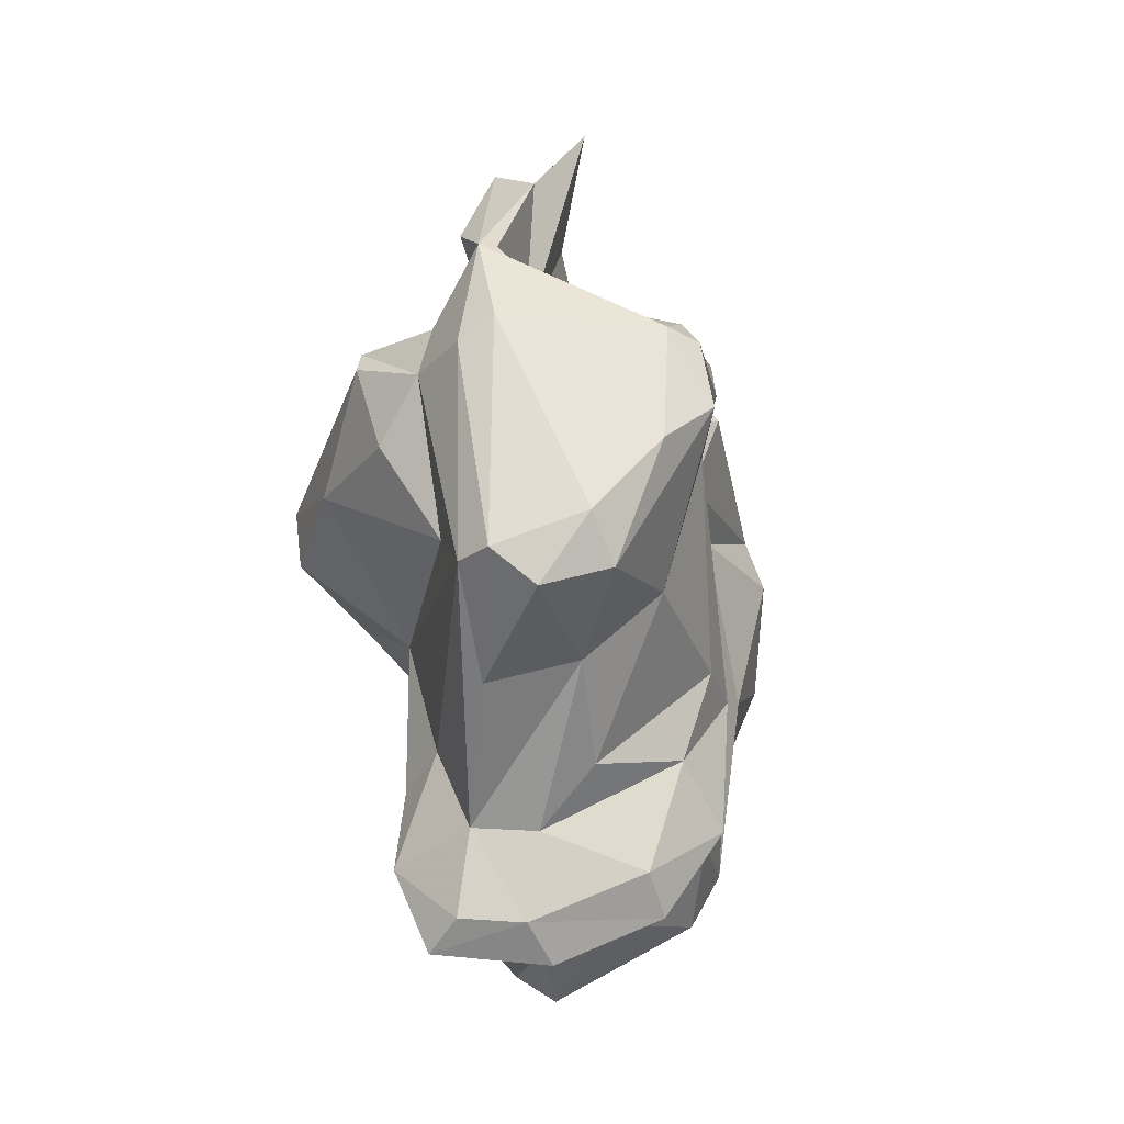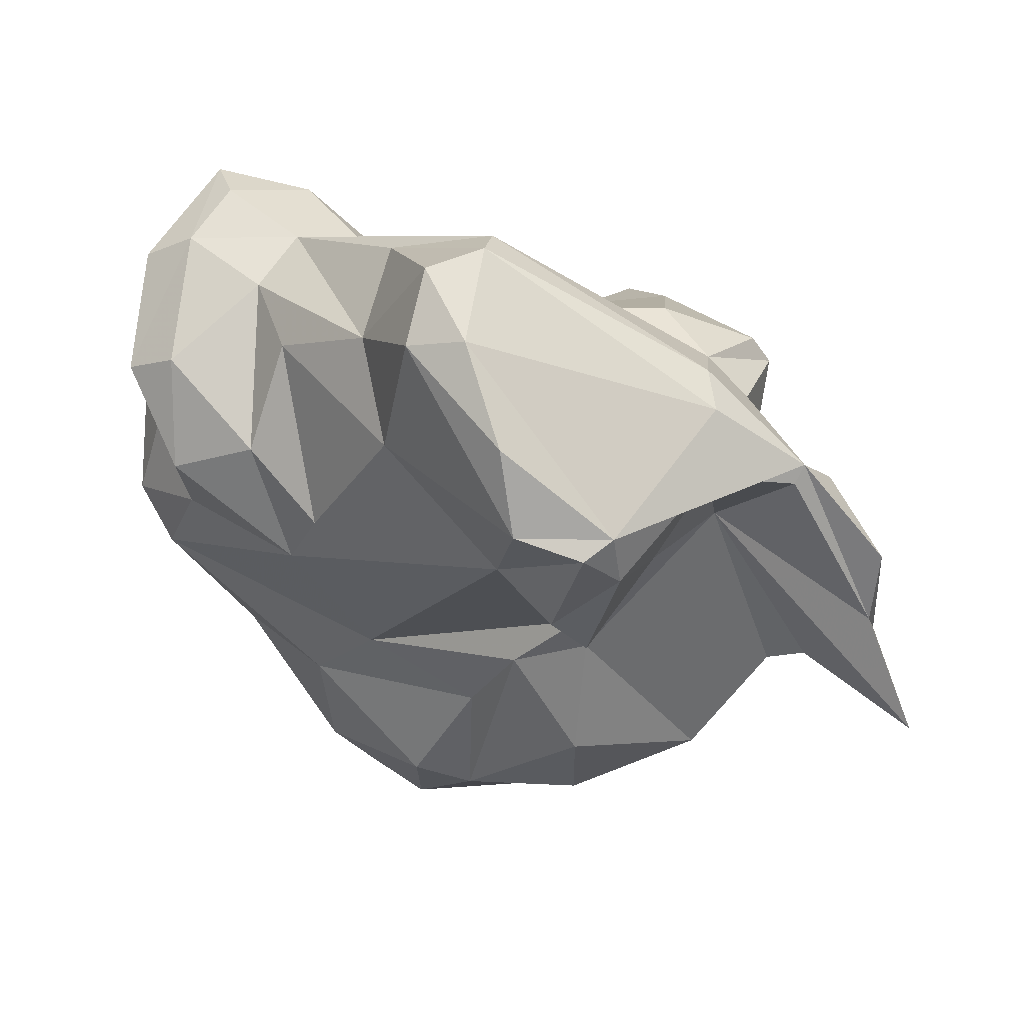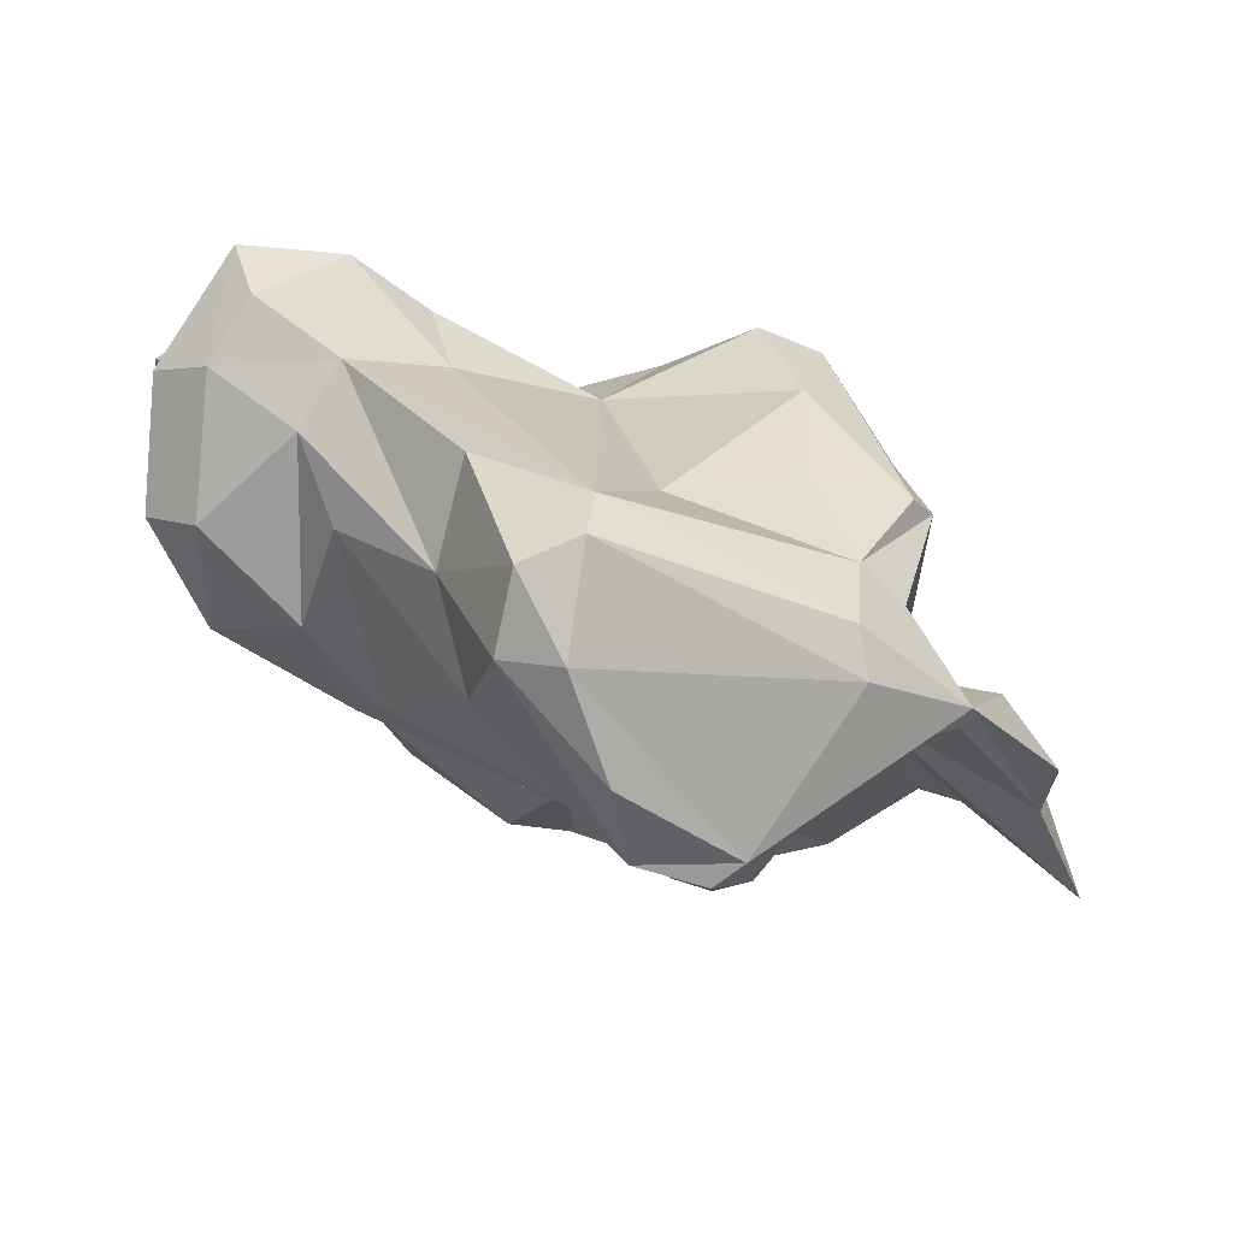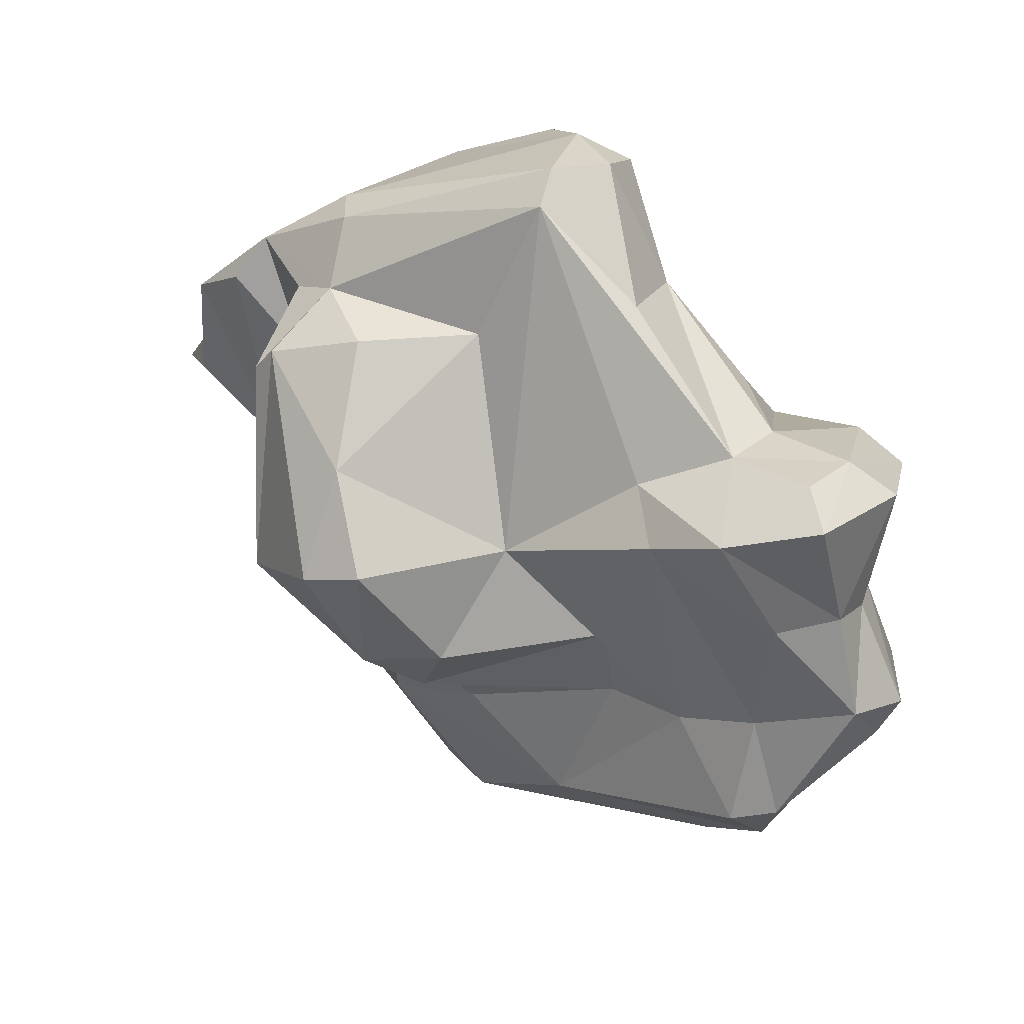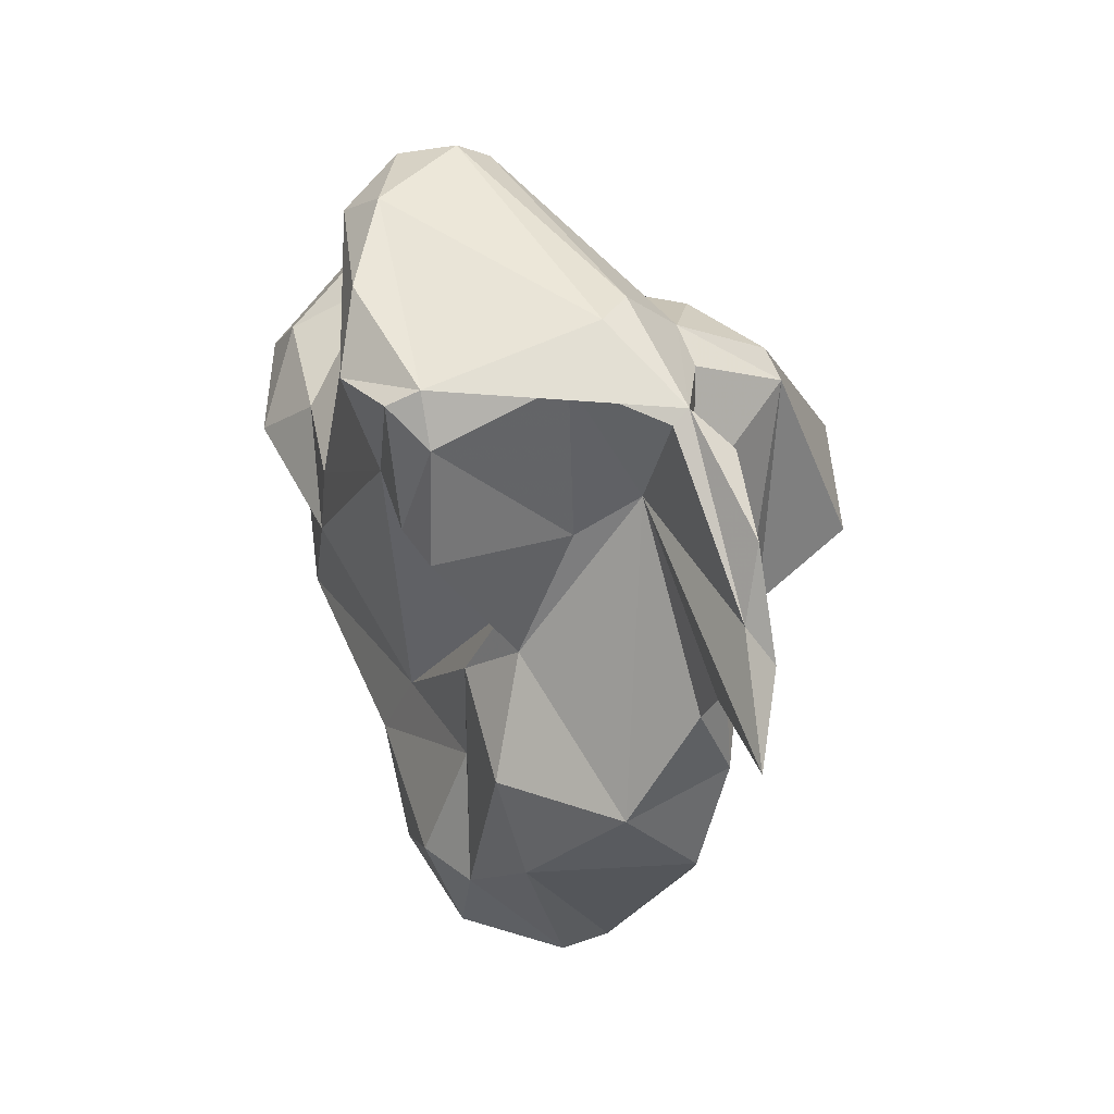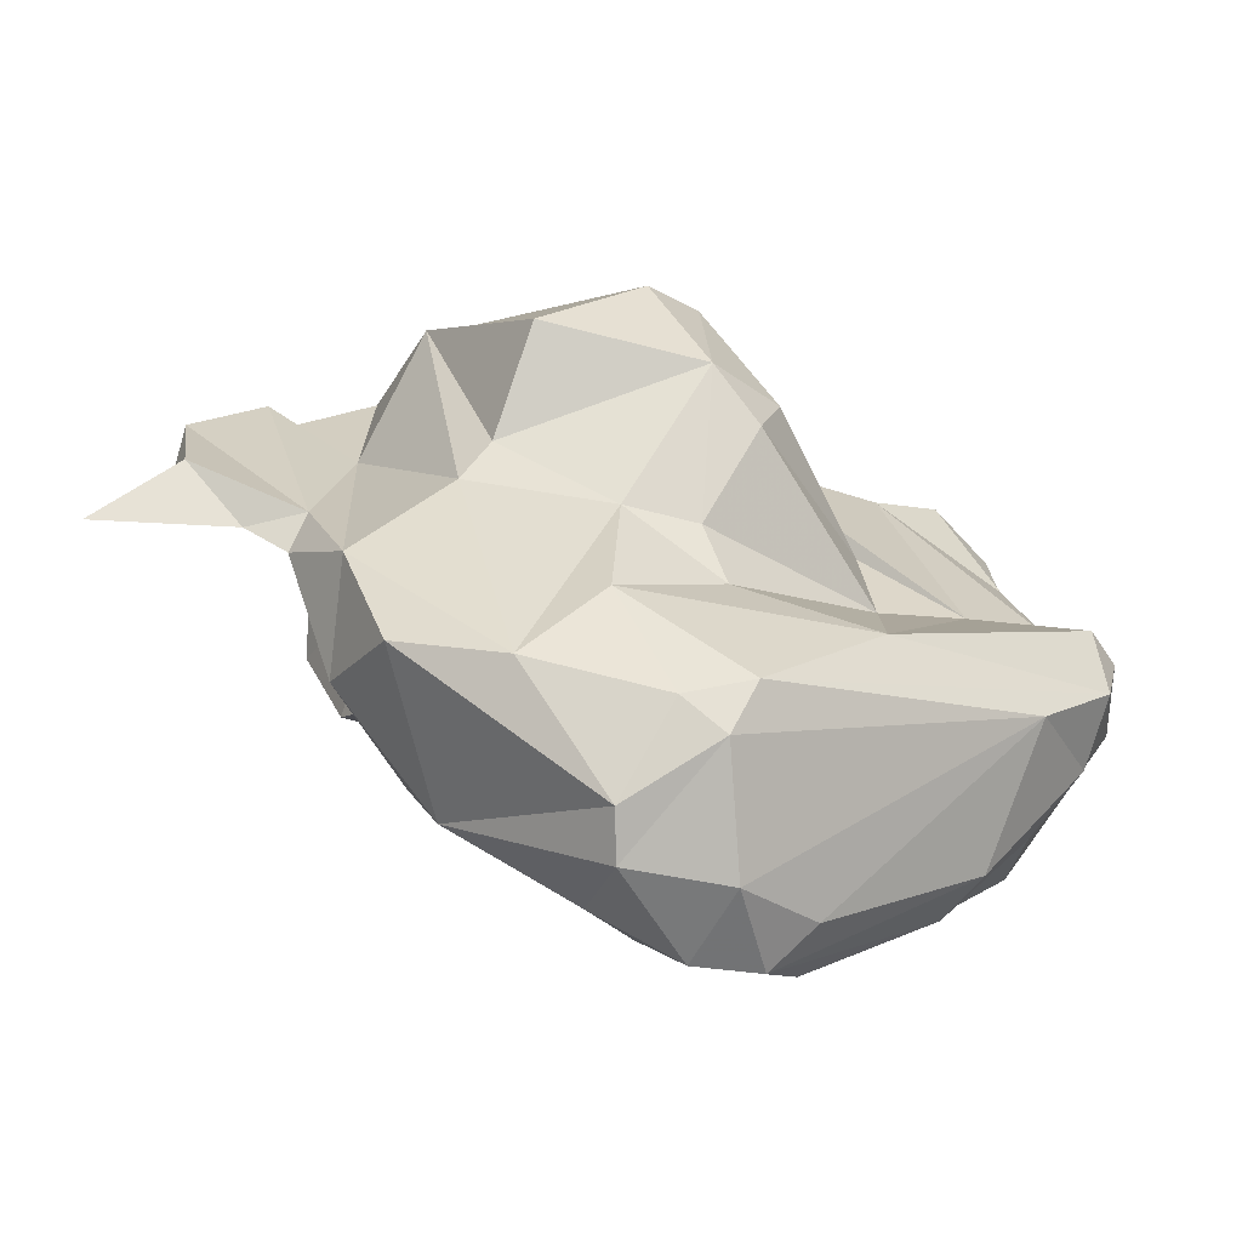
<metadata>
{"format":"obj","ext":"obj","renderer":"f3d","projection":"perspective","resolution":1024,"background":"white","views":[{"elev":3.9,"azim":24.9,"up":"+Y"},{"elev":38.4,"azim":122.8,"up":"+Z"},{"elev":65.2,"azim":121.3,"up":"+Z"},{"elev":54.3,"azim":-51.0,"up":"+Z"},{"elev":12.9,"azim":160.2,"up":"+Z"},{"elev":-61.8,"azim":-106.1,"up":"+Z"}]}
</metadata>
<code>
v 128.4 289.2 77.48
v 127.9 281.9 76.59
v 127.3 284.8 81.42
v 128.3 282.2 82.69
v 129.3 279.5 75.08
v 129.6 278.5 78.07
v 132.4 281.1 71.27
v 132.4 284.5 71.08
v 132.8 289.7 74.59
v 133 279 60.96
v 132.8 273.7 66.75
v 133.4 279.8 68.62
v 132.9 284.6 65.2
v 133.3 292.9 85.11
v 135 263.1 71.01
v 133.6 264.1 73.27
v 135.8 288.5 87.96
v 135.5 272.7 73.81
v 135.4 273.2 78.19
v 134 290.7 73.05
v 134.9 287.8 61.7
v 135 262.5 73.64
v 134.5 279.8 58.91
v 137.4 283.2 57.13
v 131.1 285.8 85.08
v 133.7 292.1 86.41
v 136.1 294.5 68.61
v 133.8 281.9 59.86
v 138 294.4 80.44
v 135.5 268.7 75.34
v 135.1 266.3 67.76
v 136.1 271.6 86
v 136.7 292.3 63.59
v 139.4 277.9 56.96
v 136.2 265 77.69
v 136.7 268.3 88.34
v 138.7 261.3 79.12
v 138.3 263.2 70.11
v 137.1 301.3 74.99
v 137 296 72.92
v 137.6 265.4 83.27
v 138.3 296.4 71.63
v 138.4 298.4 72.92
v 140.6 293.7 66.4
v 141.1 274.2 58.69
v 139.9 263.5 83.49
v 137.7 294 86.12
v 137.9 298.6 83.42
v 139.4 282.6 56.42
v 139.3 264.8 89.69
v 138.2 301.7 80.27
v 139.7 298.1 85.1
v 137.7 291.9 87.56
v 139.1 304.5 71.59
v 140 293.9 80.71
v 140.9 270.7 88.56
v 138.7 301.7 76.85
v 139.9 260.6 76.74
v 140.8 267.2 64.37
v 139.4 284.1 88.45
v 143.4 288.5 62.69
v 134.2 278.3 81.97
v 140.8 260.1 78.82
v 138.2 273.9 86.7
v 140.4 298 84.42
v 144.7 264.2 87.33
v 143.6 268.1 64.84
v 143.3 278.8 57.05
v 140.9 266.7 89.87
v 142.2 264.1 70.44
v 140.6 293.4 89.07
v 143.2 275.7 57.61
v 145.1 289.6 67.43
v 144 289.4 73.21
v 142.4 292.1 78.84
v 143.2 283.6 94.21
v 141.8 263.5 82.46
v 142.2 294.7 88.38
v 143.1 277.9 91.56
v 147 278.9 89.12
v 144.5 274 59.93
v 144.1 282.5 60.39
v 144.3 282.9 66.74
v 145.4 286.2 71.77
v 143.9 295.4 85.96
v 145.5 280.1 61.37
v 144 266.5 88.66
v 144 270.6 87.44
v 146.1 263.4 73.51
v 145.7 274.2 65.77
v 146.8 265.7 71.4
v 144.5 264.7 80.11
v 145 284.4 94.76
v 145.3 277.3 68.74
v 148.9 273.4 81.77
v 149.1 275.6 76.26
v 148.5 268.6 84.91
v 144.5 289.2 75.06
v 147.8 268.3 75.73
v 147.2 282.7 94.34
v 146.4 273.8 86.46
v 148.9 266.2 83.77
v 149.4 294.2 83.28
v 149.6 290.9 79.38
v 148.8 292.3 78.06
v 149.4 277.4 79.3
v 149.7 288 81.38
v 149.6 281.9 85.81
v 149.7 294 85.76
v 150.4 269.8 80.19
v 151 293.3 85.07
v 149 286 92.74
v 152.1 290.4 85.84
v 151.1 289.1 89.45
v 149.9 283.4 92.03
g foo
f 22 16 15
f 38 22 15
f 31 38 15
f 67 70 38
f 10 15 11
f 15 16 11
f 31 15 10
f 59 38 31
f 67 38 59
f 45 59 31
f 72 67 59
f 67 72 81
f 72 59 45
f 13 10 11
f 23 31 10
f 34 31 23
f 45 31 34
f 72 45 34
f 81 72 68
f 68 72 34
f 10 28 23
f 49 34 23
f 49 68 34
f 28 24 23
f 49 23 24
f 37 58 63
f 89 63 58
f 58 37 22
f 35 22 37
f 70 22 38
f 58 22 70
f 89 58 70
f 35 16 22
f 35 30 16
f 91 89 70
f 16 30 11
f 91 70 67
f 30 18 11
f 90 91 67
f 81 90 67
f 12 13 11
f 12 11 18
f 86 90 81
f 68 86 81
f 68 82 86
f 10 13 28
f 49 82 68
f 21 28 13
f 61 82 49
f 61 49 24
f 21 24 28
f 46 37 77
f 63 77 37
f 37 46 41
f 92 77 63
f 63 89 92
f 37 41 35
f 92 89 99
f 89 91 99
f 96 99 91
f 96 91 94
f 30 19 18
f 94 91 90
f 19 6 5
f 19 5 18
f 18 5 7
f 5 6 2
f 83 94 90
f 7 5 2
f 12 18 7
f 2 8 7
f 12 7 8
f 83 90 86
f 83 86 82
f 12 8 13
f 21 13 8
f 21 33 24
f 33 61 24
f 46 66 50
f 77 66 46
f 46 50 36
f 92 66 77
f 102 66 92
f 41 46 36
f 41 36 32
f 35 41 32
f 99 102 92
f 110 102 99
f 30 35 32
f 96 110 99
f 30 32 62
f 30 62 19
f 19 62 6
f 4 6 62
f 2 6 4
f 2 4 3
f 94 83 84
f 3 1 2
f 8 2 9
f 9 2 1
f 83 82 84
f 73 84 82
f 9 20 8
f 73 82 61
f 8 20 21
f 20 27 21
f 33 44 61
f 73 61 44
f 33 21 27
f 33 27 44
f 36 50 69
f 87 69 50
f 87 50 66
f 66 102 87
f 56 36 69
f 56 69 87
f 88 56 87
f 97 87 102
f 64 36 56
f 88 87 97
f 102 110 97
f 95 88 97
f 32 36 64
f 88 95 101
f 95 97 110
f 96 95 110
f 101 95 106
f 106 95 96
f 32 64 62
f 62 60 25
f 107 106 96
f 4 62 25
f 94 107 96
f 94 98 107
f 3 4 25
f 25 26 3
f 98 94 84
f 1 3 26
f 14 1 26
f 74 98 84
f 1 14 9
f 14 20 9
f 73 74 84
f 27 20 29
f 44 74 73
f 29 40 27
f 40 42 27
f 27 42 44
f 80 56 88
f 79 56 80
f 101 80 88
f 79 76 56
f 56 76 64
f 80 101 108
f 101 106 108
f 107 108 106
f 25 60 17
f 98 104 107
f 17 26 25
f 105 104 98
f 105 98 74
f 14 29 20
f 105 74 75
f 55 75 74
f 44 55 74
f 42 55 44
f 43 55 42
f 43 42 40
f 43 40 39
f 55 43 54
f 54 43 39
f 100 93 79
f 79 80 100
f 76 79 93
f 100 80 115
f 108 115 80
f 76 62 64
f 62 76 60
f 107 113 108
f 113 115 108
f 71 53 76
f 53 60 76
f 17 60 53
f 104 111 107
f 111 113 107
f 26 17 53
f 103 111 104
f 104 105 103
f 47 14 53
f 14 26 53
f 53 52 47
f 47 29 14
f 47 52 29
f 85 103 75
f 105 75 103
f 85 75 55
f 48 29 52
f 40 29 48
f 51 40 48
f 51 39 40
f 57 39 51
f 57 55 54
f 57 54 39
f 112 93 100
f 100 115 112
f 78 93 112
f 114 109 112
f 114 112 115
f 115 113 114
f 93 71 76
f 78 112 109
f 114 113 109
f 71 93 78
f 111 109 113
f 103 109 111
f 52 53 71
f 52 78 109
f 103 85 109
f 52 71 78
f 52 109 85
f 65 52 85
f 85 55 65
f 57 65 55
f 51 48 52
f 57 52 65
f 57 51 52
g

</code>
